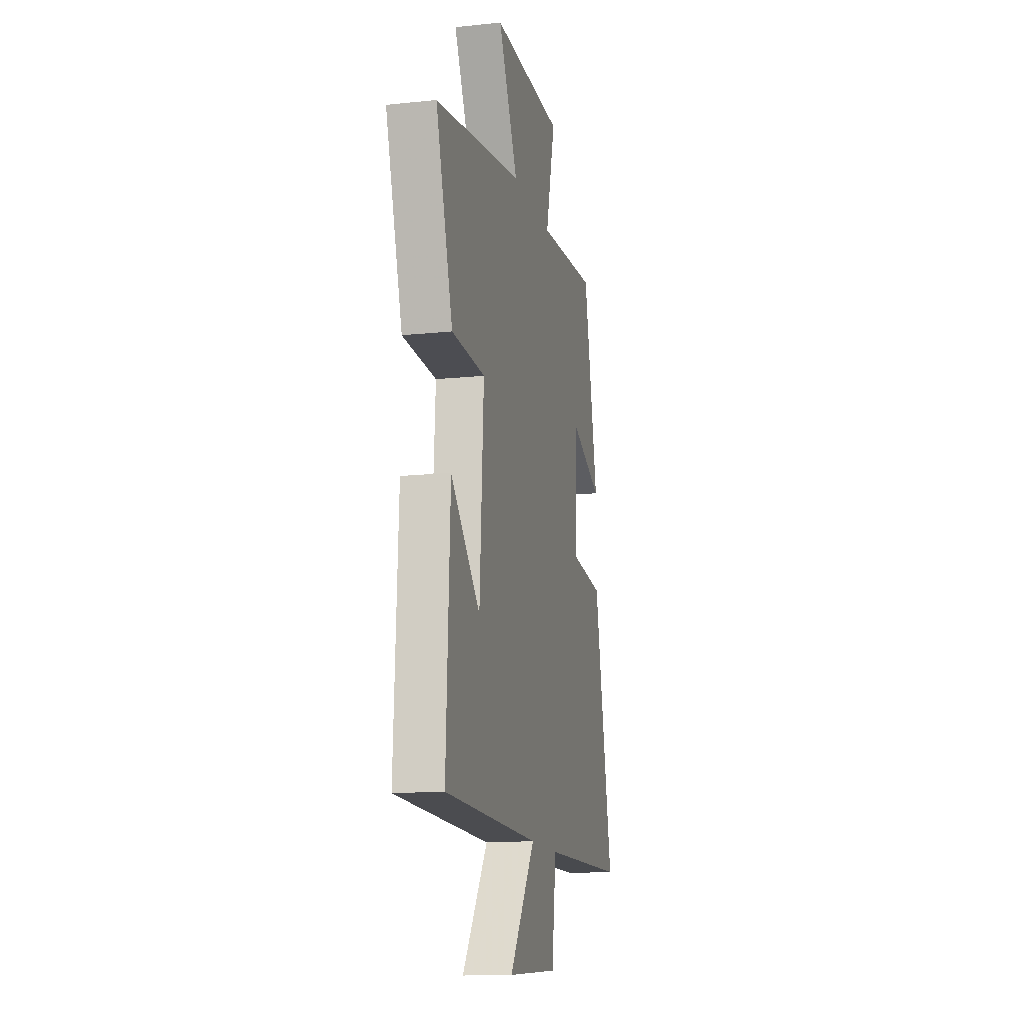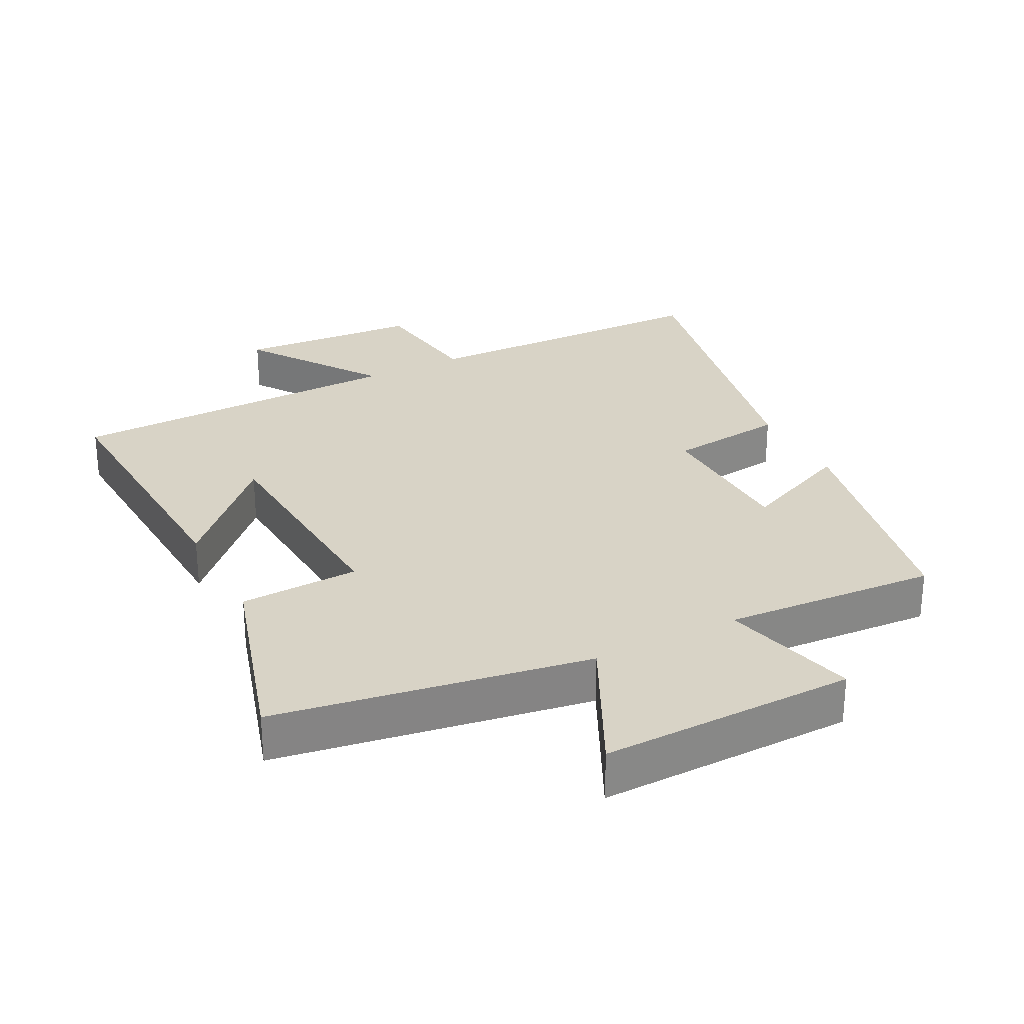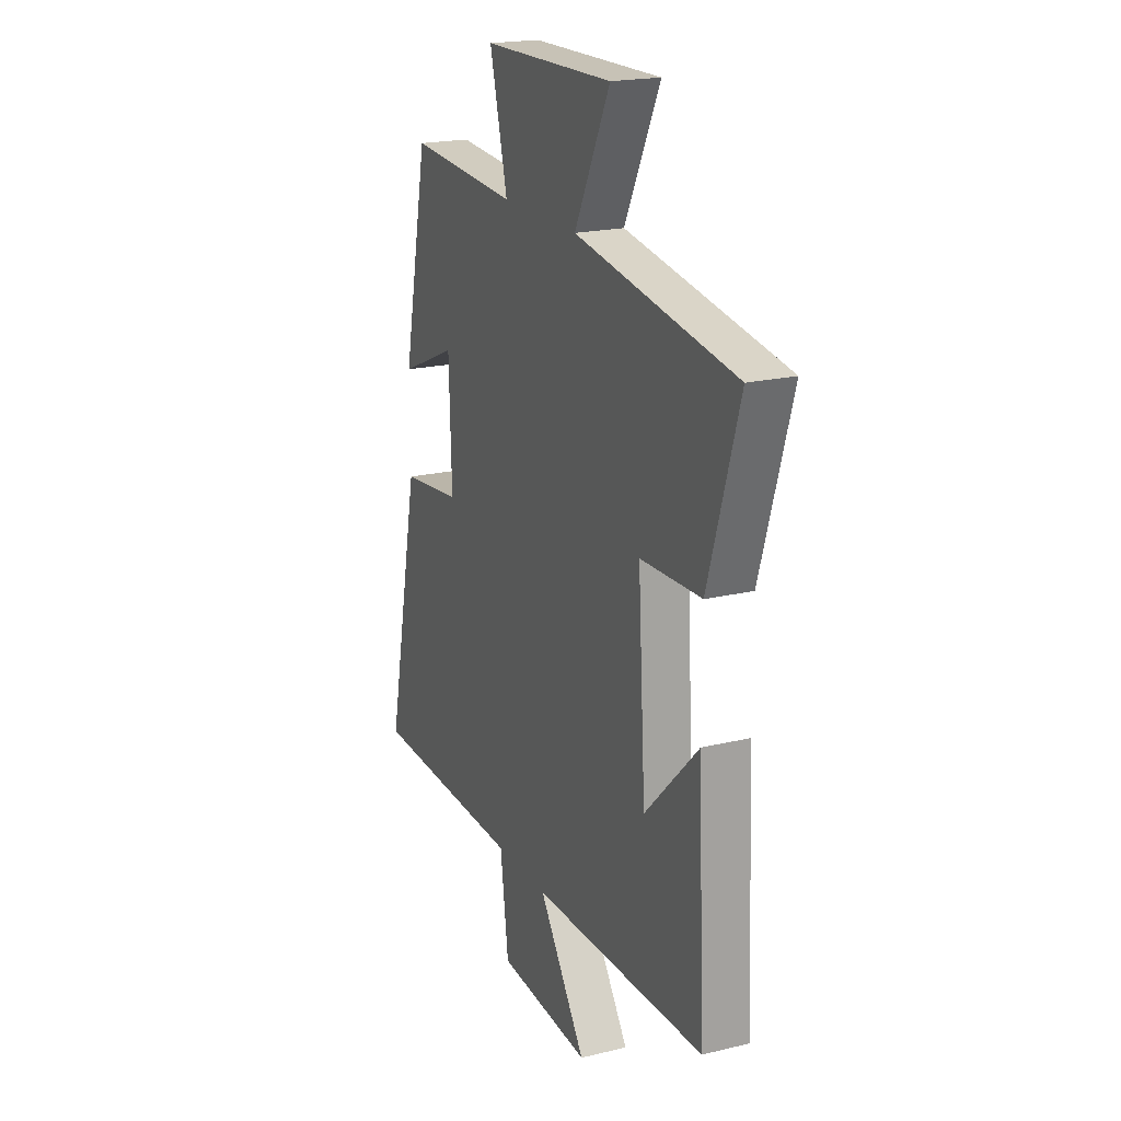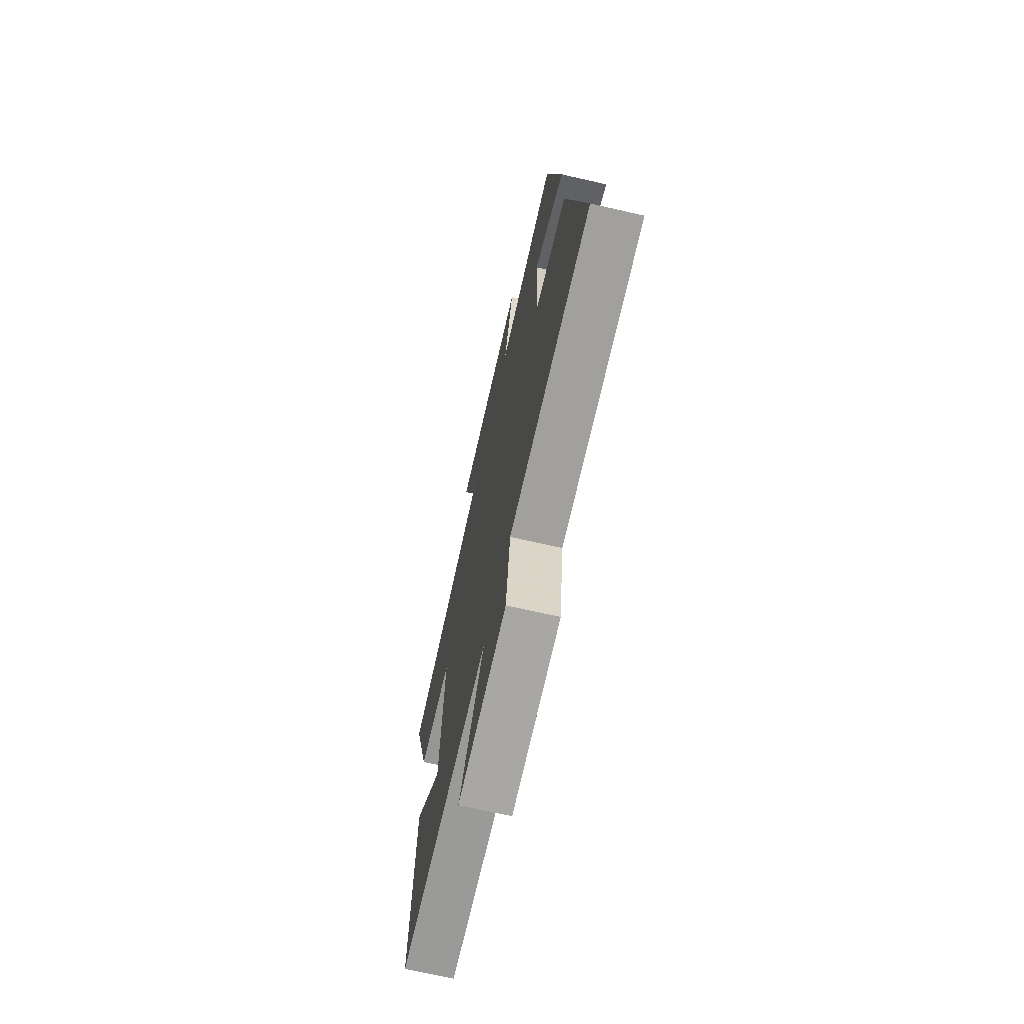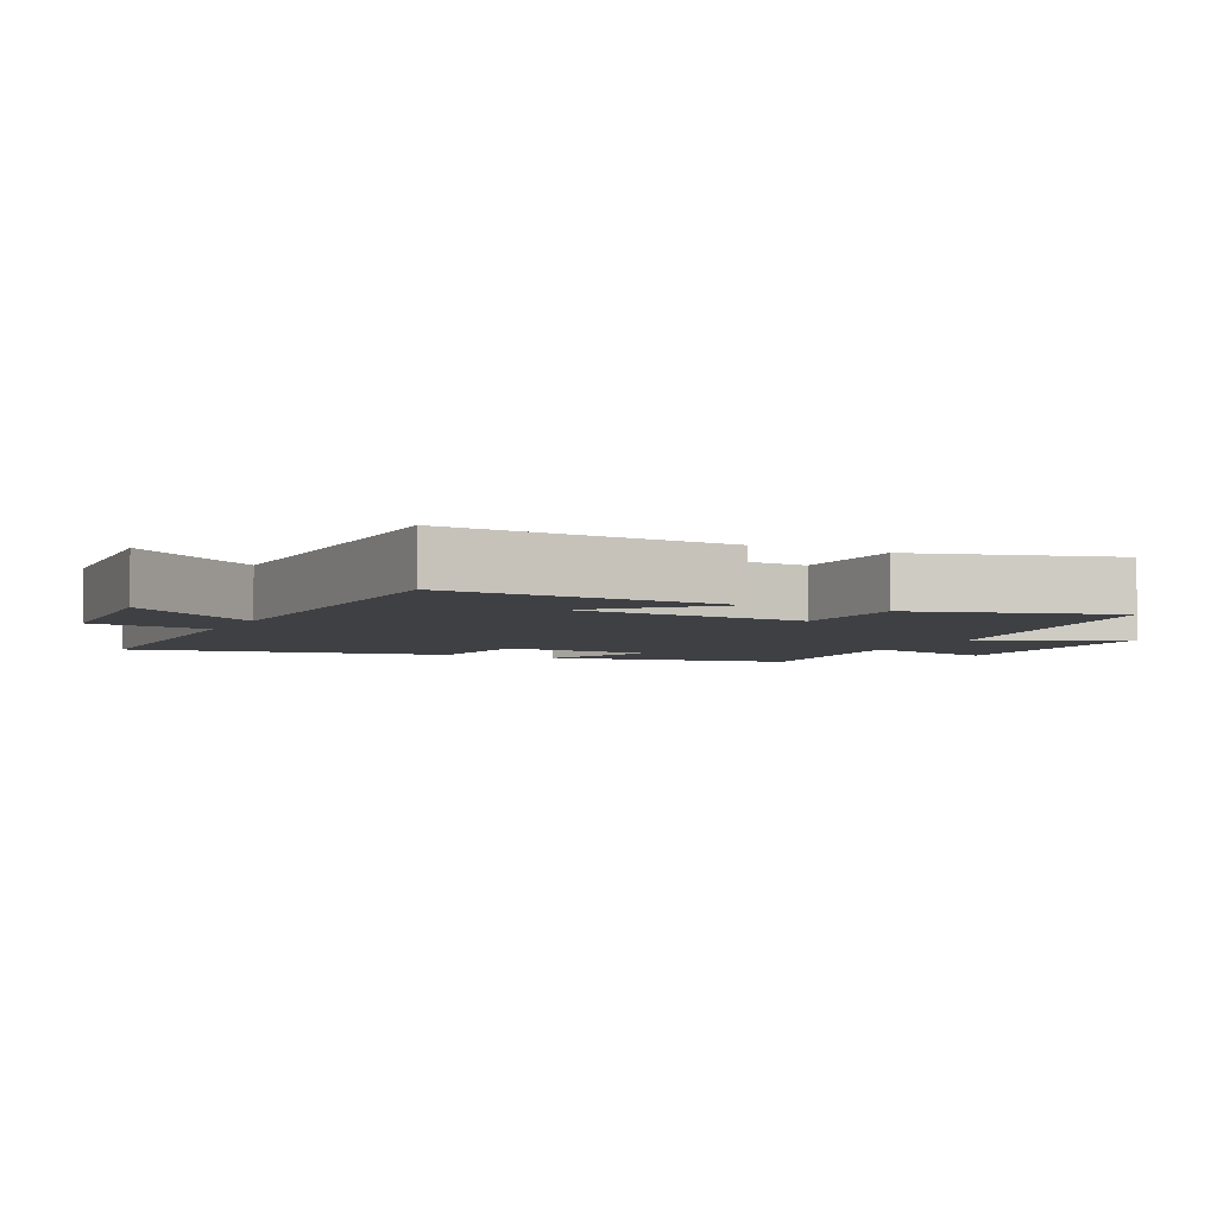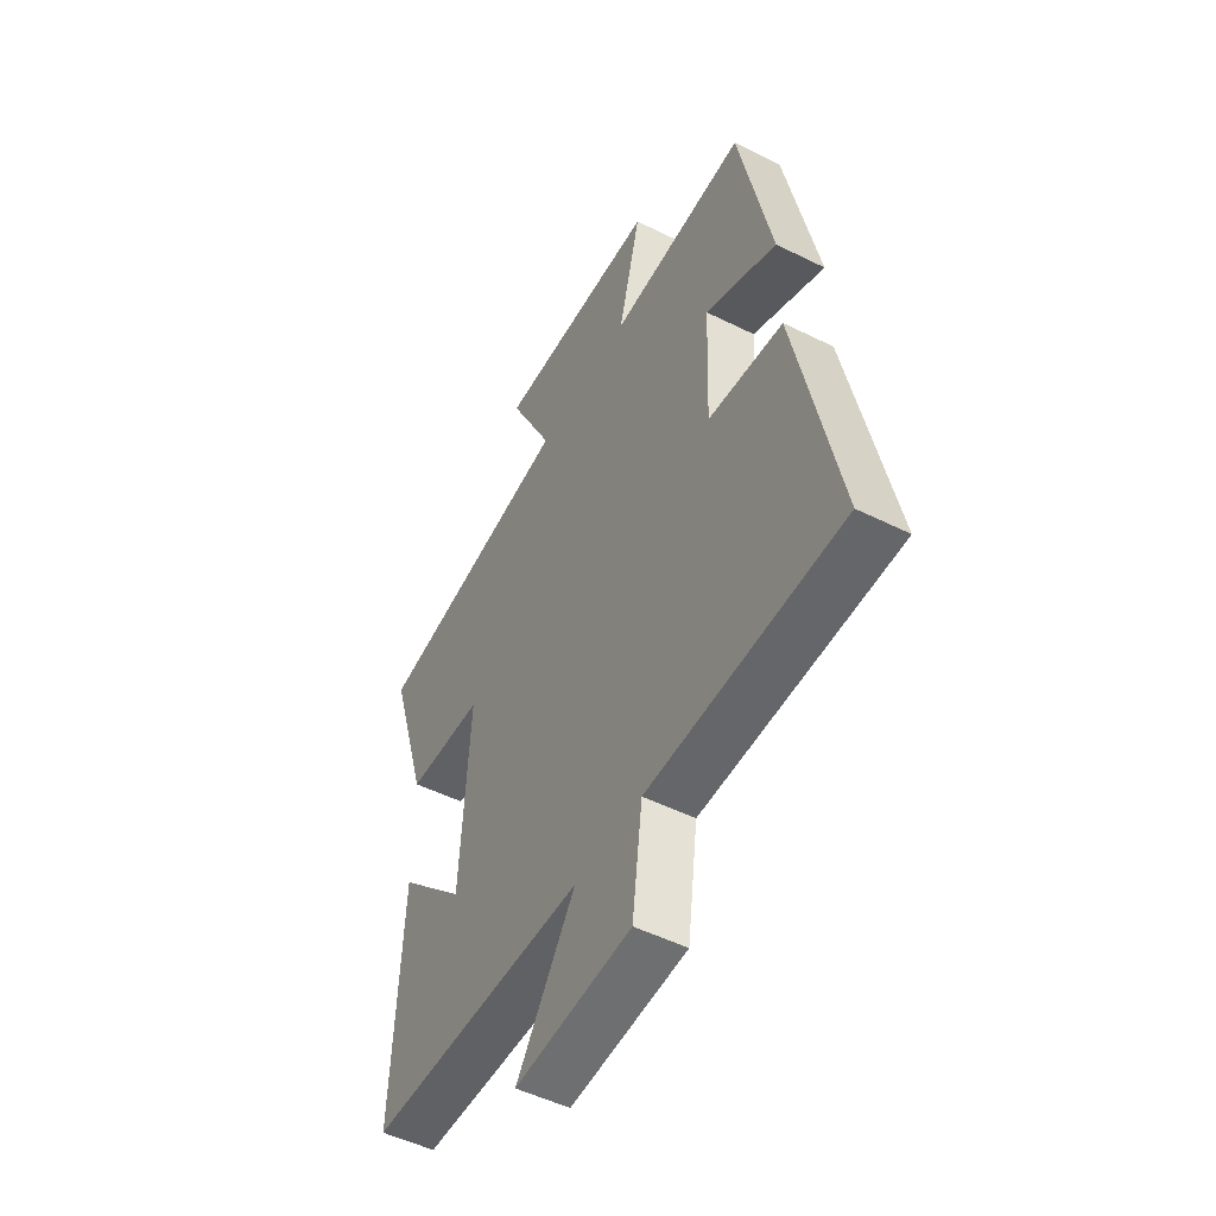
<metadata>
{"format":"obj","ext":"obj","renderer":"f3d","projection":"perspective","resolution":1024,"background":"white","views":[{"elev":-14.2,"azim":-76.9,"up":"+Z"},{"elev":28.2,"azim":-27.4,"up":"+Y"},{"elev":20.0,"azim":-114.0,"up":"+Z"},{"elev":-70.2,"azim":77.2,"up":"+Z"},{"elev":-4.6,"azim":-116.7,"up":"+Y"},{"elev":-50.6,"azim":61.4,"up":"+Z"}]}
</metadata>
<code>
v -0.59 0.07 0.423
v -0.12 0.07 0.5
v -0.224 0.07 0.71
v 0.158 0.07 0.704
v 0.106 0.07 0.5
v 0.425 0.07 0.522
v 0.5 0.07 0.159
v 0.333 0.07 0.231
v 0.325 0.07 0.005
v 0.5 0.07 -0.015
v 0.598 0.07 -0.489
v 0.147 0.07 -0.5
v 0.123 0.07 -0.68
v -0.149 0.07 -0.7
v -0.011 0.07 -0.5
v -0.521 0.07 -0.491
v -0.5 0.07 -0.068
v -0.343 0.07 -0.227
v -0.321 0.07 0.121
v -0.5 0.07 0.128
v -0.59 0 0.423
v -0.12 0 0.5
v -0.224 0 0.71
v 0.158 0 0.704
v 0.106 0 0.5
v 0.425 0 0.522
v 0.5 0 0.159
v 0.333 0 0.231
v 0.325 0 0.005
v 0.5 0 -0.015
v 0.598 0 -0.489
v 0.147 0 -0.5
v 0.123 0 -0.68
v -0.149 0 -0.7
v -0.011 0 -0.5
v -0.521 0 -0.491
v -0.5 0 -0.068
v -0.343 0 -0.227
v -0.321 0 0.121
v -0.5 0 0.128
f 19 20 1 2
f 18 19 2
f 16 17 18
f 15 16 18
f 15 18 2
f 12 13 14 15
f 11 12 15
f 10 11 15
f 9 10 15
f 8 9 15 2
f 5 6 7 8
f 5 8 2 3
f 3 4 5
f 22 21 40 39
f 22 39 38
f 38 37 36
f 38 36 35
f 22 38 35
f 35 34 33 32
f 35 32 31
f 35 31 30
f 35 30 29
f 22 35 29 28
f 28 27 26 25
f 23 22 28 25
f 25 24 23
f 1 21 22 2
f 2 22 23 3
f 3 23 24 4
f 4 24 25 5
f 5 25 26 6
f 6 26 27 7
f 7 27 28 8
f 8 28 29 9
f 9 29 30 10
f 10 30 31 11
f 11 31 32 12
f 12 32 33 13
f 13 33 34 14
f 14 34 35 15
f 15 35 36 16
f 16 36 37 17
f 17 37 38 18
f 18 38 39 19
f 19 39 40 20
f 20 40 21 1

</code>
